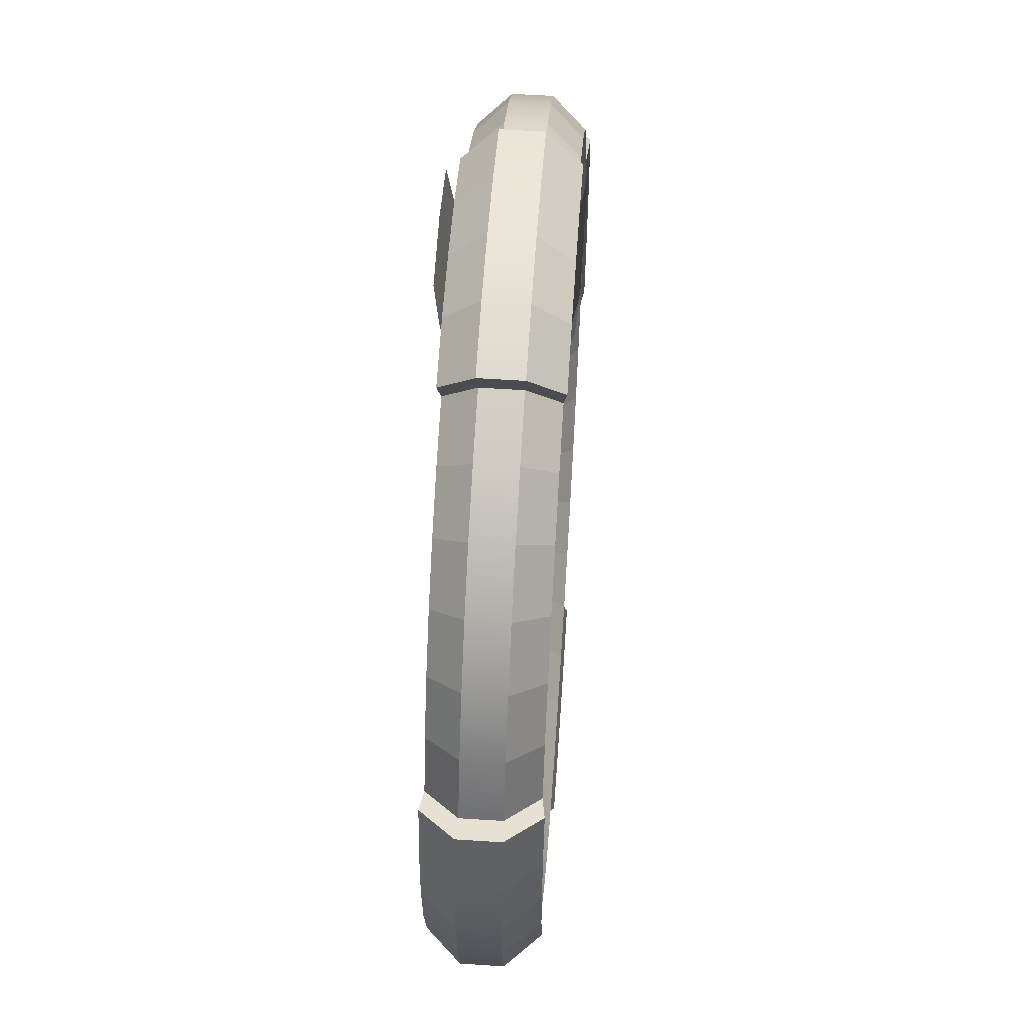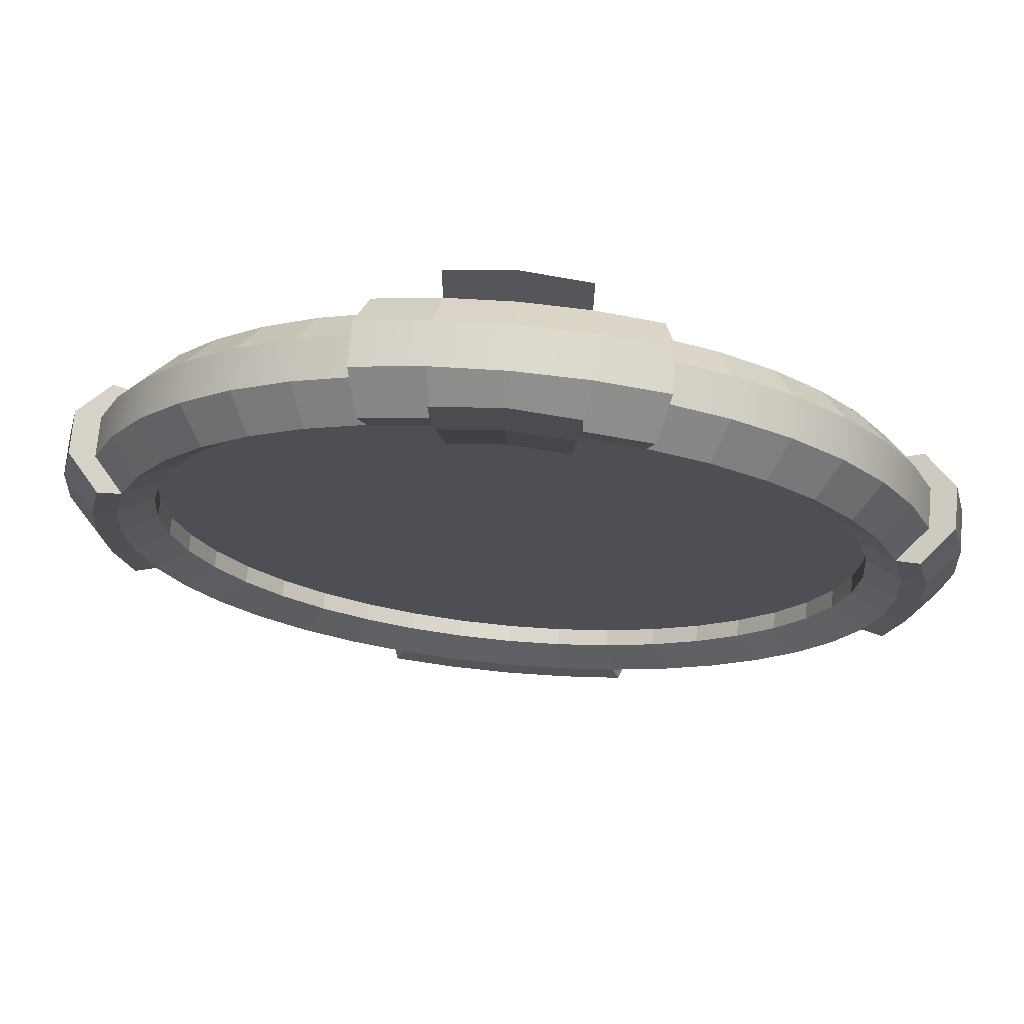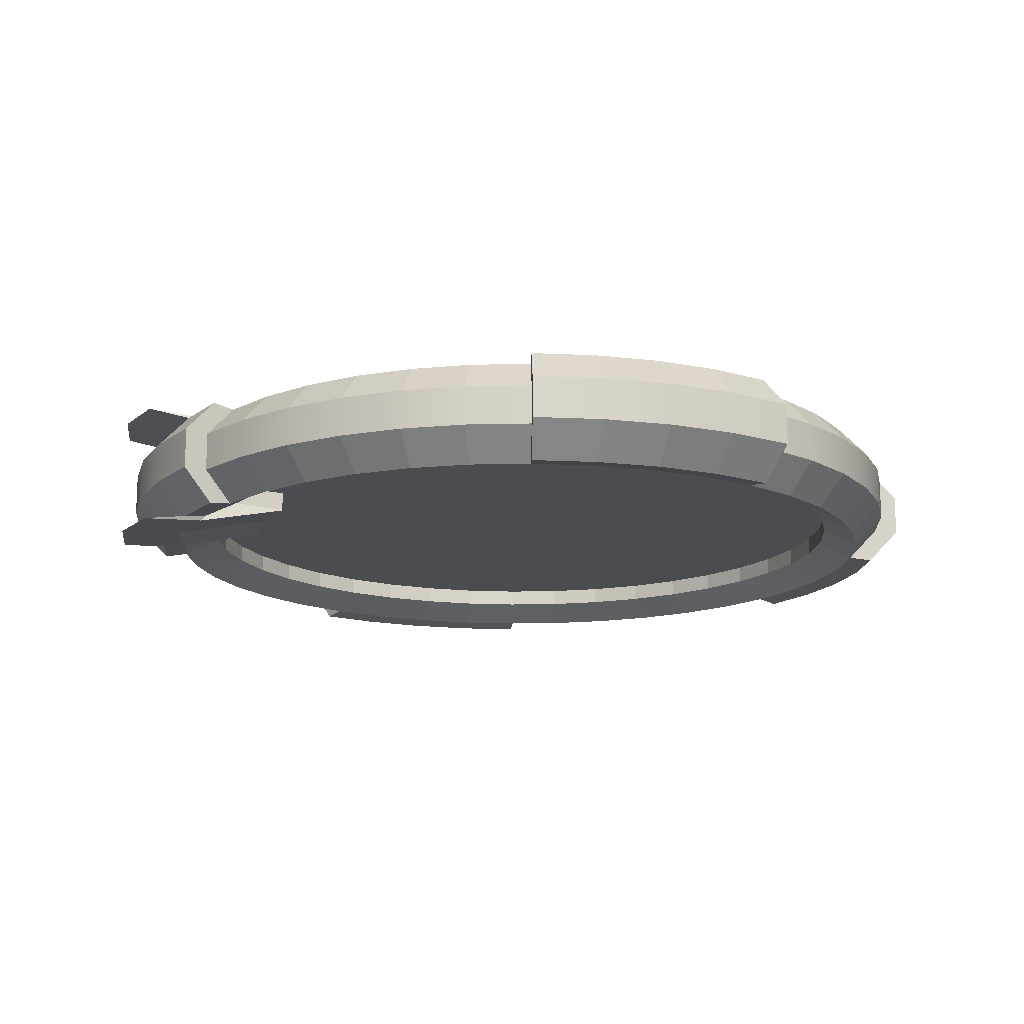
<metadata>
{"format":"obj","ext":"obj","renderer":"f3d","projection":"perspective","resolution":1024,"background":"white","views":[{"elev":57.0,"azim":93.9,"up":"+Y"},{"elev":71.6,"azim":-174.8,"up":"+Y"},{"elev":-14.8,"azim":-109.4,"up":"+Z"}]}
</metadata>
<code>
g default
v 52 16.9 -2.594
v 48.72 24.82 -2.594
v 44.23 32.14 -2.594
v 38.66 38.66 -2.594
v 32.14 44.23 -2.594
v 24.82 48.72 -2.594
v 16.9 52 -2.594
v -16.9 52 -2.594
v -24.82 48.72 -2.594
v -32.14 44.23 -2.594
v -38.66 38.66 -2.594
v -44.23 32.14 -2.594
v -48.72 24.82 -2.594
v -52 16.9 -2.594
v -52 -16.9 -2.594
v -48.72 -24.82 -2.594
v -44.23 -32.14 -2.594
v -38.66 -38.66 -2.594
v -32.14 -44.23 -2.594
v -24.82 -48.72 -2.594
v -16.9 -52 -2.594
v 16.9 -52 -2.594
v 24.82 -48.72 -2.594
v 32.14 -44.23 -2.594
v 38.66 -38.66 -2.594
v 44.23 -32.14 -2.594
v 48.72 -24.82 -2.594
v 52 -16.9 -2.594
v 52 16.9 2.594
v 48.72 24.82 2.594
v 44.23 32.14 2.594
v 38.66 38.66 2.594
v 32.14 44.23 2.594
v 24.82 48.72 2.594
v 16.9 52 2.594
v -16.9 52 2.594
v -24.82 48.72 2.594
v -32.14 44.23 2.594
v -38.66 38.66 2.594
v -44.23 32.14 2.594
v -48.72 24.82 2.594
v -52 16.9 2.594
v -52 -16.9 2.594
v -48.72 -24.82 2.594
v -44.23 -32.14 2.594
v -38.66 -38.66 2.594
v -32.14 -44.23 2.594
v -24.82 -48.72 2.594
v -16.9 -52 2.594
v 16.9 -52 2.594
v 24.82 -48.72 2.594
v 32.14 -44.23 2.594
v 38.66 -38.66 2.594
v 44.23 -32.14 2.594
v 48.72 -24.82 2.594
v 52 -16.9 2.594
v 50.11 7.936 -6.814
v 48.25 15.68 -6.814
v 45.2 23.03 -6.814
v 41.04 29.82 -6.814
v 35.87 35.87 -6.814
v 29.82 41.04 -6.814
v 23.03 45.2 -6.814
v 15.68 48.25 -6.814
v 7.936 50.11 -6.814
v -7.936 50.11 -6.814
v -15.68 48.25 -6.814
v -23.03 45.2 -6.814
v -29.82 41.04 -6.814
v -35.87 35.87 -6.814
v -41.04 29.82 -6.814
v -45.2 23.03 -6.814
v -48.25 15.68 -6.814
v -50.11 7.936 -6.814
v -50.73 9e-06 -6.814
v -50.11 -7.936 -6.814
v -48.25 -15.68 -6.814
v -45.2 -23.03 -6.814
v -41.04 -29.82 -6.814
v -35.87 -35.87 -6.814
v -29.82 -41.04 -6.814
v -23.03 -45.2 -6.814
v -15.68 -48.25 -6.814
v -7.936 -50.11 -6.814
v -6e-06 -50.73 -6.814
v 7.936 -50.11 -6.814
v 15.68 -48.25 -6.814
v 23.03 -45.2 -6.814
v 29.82 -41.04 -6.814
v 35.87 -35.87 -6.814
v 41.04 -29.82 -6.814
v 45.2 -23.03 -6.814
v 48.25 -15.68 -6.814
v 50.11 -7.936 -6.814
v 50.73 1e-06 -6.814
v 50.11 7.936 6.814
v 48.25 15.68 6.814
v 45.2 23.03 6.814
v 41.04 29.82 6.814
v 35.87 35.87 6.814
v 29.82 41.04 6.814
v 23.03 45.2 6.814
v 15.68 48.25 6.814
v 7.936 50.11 6.814
v -7.936 50.11 6.814
v -15.68 48.25 6.814
v -23.03 45.2 6.814
v -29.82 41.04 6.814
v -35.87 35.87 6.814
v -41.04 29.82 6.814
v -45.2 23.03 6.814
v -48.25 15.68 6.814
v -50.11 7.936 6.814
v -50.73 9e-06 6.814
v -50.11 -7.936 6.814
v -48.25 -15.68 6.814
v -45.2 -23.03 6.814
v -41.04 -29.82 6.814
v -35.87 -35.87 6.814
v -29.82 -41.04 6.814
v -23.03 -45.2 6.814
v -15.68 -48.25 6.814
v -7.936 -50.11 6.814
v -6e-06 -50.73 6.814
v 7.936 -50.11 6.814
v 15.68 -48.25 6.814
v 23.03 -45.2 6.814
v 29.82 -41.04 6.814
v 35.87 -35.87 6.814
v 41.04 -29.82 6.814
v 45.2 -23.03 6.814
v 48.25 -15.68 6.814
v 50.11 -7.936 6.814
v 50.73 1e-06 6.814
v 45.61 7.225 -4.381
v 43.92 14.27 -4.381
v 41.15 20.97 -4.381
v 37.36 27.15 -4.381
v 32.66 32.66 -4.381
v 27.15 37.36 -4.381
v 20.97 41.15 -4.381
v 14.27 43.92 -4.381
v 7.225 45.61 -4.381
v -7.225 45.61 -4.381
v -14.27 43.92 -4.381
v -20.97 41.15 -4.381
v -27.15 37.36 -4.381
v -32.66 32.66 -4.381
v -37.36 27.15 -4.381
v -41.15 20.97 -4.381
v -43.92 14.27 -4.381
v -45.61 7.225 -4.381
v -46.18 9e-06 -4.381
v -45.61 -7.225 -4.381
v -43.92 -14.27 -4.381
v -41.15 -20.97 -4.381
v -37.36 -27.15 -4.381
v -32.66 -32.66 -4.381
v -27.15 -37.36 -4.381
v -20.97 -41.15 -4.381
v -14.27 -43.92 -4.381
v -7.225 -45.61 -4.381
v -6e-06 -46.18 -4.381
v 7.225 -45.61 -4.381
v 14.27 -43.92 -4.381
v 20.97 -41.15 -4.381
v 27.15 -37.36 -4.381
v 32.66 -32.66 -4.381
v 37.36 -27.15 -4.381
v 41.15 -20.97 -4.381
v 43.92 -14.27 -4.381
v 45.61 -7.225 -4.381
v 46.18 2e-06 -4.381
v 45.61 7.225 4.381
v 43.92 14.27 4.381
v 41.15 20.97 4.381
v 37.36 27.15 4.381
v 32.66 32.66 4.381
v 27.15 37.36 4.381
v 20.97 41.15 4.381
v 14.27 43.92 4.381
v 7.225 45.61 4.381
v -7.225 45.61 4.381
v -14.27 43.92 4.381
v -20.97 41.15 4.381
v -27.15 37.36 4.381
v -32.66 32.66 4.381
v -37.36 27.15 4.381
v -41.15 20.97 4.381
v -43.92 14.27 4.381
v -45.61 7.225 4.381
v -46.18 9e-06 4.381
v -45.61 -7.225 4.381
v -43.92 -14.27 4.381
v -41.15 -20.97 4.381
v -37.36 -27.15 4.381
v -32.66 -32.66 4.381
v -27.15 -37.36 4.381
v -20.97 -41.15 4.381
v -14.27 -43.92 4.381
v -7.225 -45.61 4.381
v -6e-06 -46.18 4.381
v 7.225 -45.61 4.381
v 14.27 -43.92 4.381
v 20.97 -41.15 4.381
v 27.15 -37.36 4.381
v 32.66 -32.66 4.381
v 37.36 -27.15 4.381
v 41.15 -20.97 4.381
v 43.92 -14.27 4.381
v 45.61 -7.225 4.381
v 46.18 2e-06 4.381
v 45.61 7.225 -2.074
v 43.92 14.27 -2.074
v -2e-06 2e-06 -2.074
v 41.15 20.97 -2.074
v 37.36 27.15 -2.074
v 32.66 32.66 -2.074
v 27.15 37.36 -2.074
v 20.97 41.15 -2.074
v 14.27 43.92 -2.074
v 7.225 45.61 -2.074
v 9e-06 46.18 -2.074
v -7.225 45.61 -2.074
v -14.27 43.92 -2.074
v -20.97 41.15 -2.074
v -27.15 37.36 -2.074
v -32.66 32.66 -2.074
v -37.36 27.15 -2.074
v -41.15 20.97 -2.074
v -43.92 14.27 -2.074
v -45.61 7.225 -2.074
v -46.18 9e-06 -2.074
v -45.61 -7.225 -2.074
v -43.92 -14.27 -2.074
v -41.15 -20.97 -2.074
v -37.36 -27.15 -2.074
v -32.66 -32.66 -2.074
v -27.15 -37.36 -2.074
v -20.97 -41.15 -2.074
v -14.27 -43.92 -2.074
v -7.225 -45.61 -2.074
v -6e-06 -46.18 -2.074
v 7.225 -45.61 -2.074
v 14.27 -43.92 -2.074
v 20.97 -41.15 -2.074
v 27.15 -37.36 -2.074
v 32.66 -32.66 -2.074
v 37.36 -27.15 -2.074
v 41.15 -20.97 -2.074
v 43.92 -14.27 -2.074
v 45.61 -7.225 -2.074
v 46.18 2e-06 -2.074
v 45.61 7.225 2.074
v 43.92 14.27 2.074
v -2e-06 2e-06 2.074
v 41.15 20.97 2.074
v 37.36 27.15 2.074
v 32.66 32.66 2.074
v 27.15 37.36 2.074
v 20.97 41.15 2.074
v 14.27 43.92 2.074
v 7.225 45.61 2.074
v 9e-06 46.18 2.074
v -7.225 45.61 2.074
v -14.27 43.92 2.074
v -20.97 41.15 2.074
v -27.15 37.36 2.074
v -32.66 32.66 2.074
v -37.36 27.15 2.074
v -41.15 20.97 2.074
v -43.92 14.27 2.074
v -45.61 7.225 2.074
v -46.18 9e-06 2.074
v -45.61 -7.225 2.074
v -43.92 -14.27 2.074
v -41.15 -20.97 2.074
v -37.36 -27.15 2.074
v -32.66 -32.66 2.074
v -27.15 -37.36 2.074
v -20.97 -41.15 2.074
v -14.27 -43.92 2.074
v -7.225 -45.61 2.074
v -6e-06 -46.18 2.074
v 7.225 -45.61 2.074
v 14.27 -43.92 2.074
v 20.97 -41.15 2.074
v 27.15 -37.36 2.074
v 32.66 -32.66 2.074
v 37.36 -27.15 2.074
v 41.15 -20.97 2.074
v 43.92 -14.27 2.074
v 45.61 -7.225 2.074
v 46.18 2e-06 2.074
v 57.27 9.071 -2.751
v 55.15 17.92 -2.751
v 55.15 17.92 2.751
v 57.27 9.071 2.751
v 55.15 -17.92 -2.751
v 57.27 -9.071 -2.751
v 57.27 -9.071 2.751
v 55.15 -17.92 2.751
v 57.98 -1e-06 -2.751
v 57.98 -1e-06 2.751
v 53.14 8.416 -7.226
v 51.17 16.62 -7.226
v 51.17 -16.62 -7.226
v 53.14 -8.416 -7.226
v 53.8 0 -7.226
v 51.17 16.62 7.226
v 53.14 8.416 7.226
v 53.14 -8.416 7.226
v 51.17 -16.62 7.226
v 53.8 0 7.226
v 17.92 55.15 -2.751
v 9.071 57.27 -2.751
v 9.071 57.27 2.751
v 17.92 55.15 2.751
v 1.4e-05 57.98 -2.751
v 1.4e-05 57.98 2.751
v -9.071 57.27 -2.751
v -9.071 57.27 2.751
v -17.92 55.15 -2.751
v -17.92 55.15 2.751
v 16.62 51.17 -7.226
v 8.416 53.14 -7.226
v 1.2e-05 53.8 -7.226
v -8.416 53.14 -7.226
v -16.62 51.17 -7.226
v 8.416 53.14 7.226
v 16.62 51.17 7.226
v 1.2e-05 53.8 7.226
v -8.416 53.14 7.226
v -16.62 51.17 7.226
v -55.15 17.92 -2.751
v -57.27 9.071 -2.751
v -57.27 9.071 2.751
v -55.15 17.92 2.751
v -57.98 9e-06 -2.751
v -57.98 9e-06 2.751
v -57.27 -9.071 -2.751
v -57.27 -9.071 2.751
v -55.15 -17.92 -2.751
v -55.15 -17.92 2.751
v -51.17 16.62 -7.226
v -53.14 8.416 -7.226
v -53.8 9e-06 -7.226
v -53.14 -8.416 -7.226
v -51.17 -16.62 -7.226
v -53.14 8.416 7.226
v -51.17 16.62 7.226
v -53.8 9e-06 7.226
v -53.14 -8.416 7.226
v -51.17 -16.62 7.226
v -17.92 -55.15 -2.751
v -9.071 -57.27 -2.751
v -9.071 -57.27 2.751
v -17.92 -55.15 2.751
v -5e-06 -57.98 -2.751
v -5e-06 -57.98 2.751
v 9.071 -57.27 -2.751
v 9.071 -57.27 2.751
v 17.92 -55.15 -2.751
v 17.92 -55.15 2.751
v -16.62 -51.17 -7.226
v -8.416 -53.14 -7.226
v -6e-06 -53.8 -7.226
v 8.416 -53.14 -7.226
v 16.62 -51.17 -7.226
v -8.416 -53.14 7.226
v -16.62 -51.17 7.226
v -6e-06 -53.8 7.226
v 8.416 -53.14 7.226
v 16.62 -51.17 7.226
v 7.936 50.76 -7.572
v 1.1e-05 52.41 -7.572
v 7.225 38.88 -4.868
v 9e-06 40.39 -4.868
v -7.936 50.76 -7.572
v -7.225 38.88 -4.868
v 7.225 38.88 -2.304
v 9e-06 40.39 -2.304
v -7.225 38.88 -2.304
v 1.2e-05 60.53 -8.03
v 8.416 58.78 -8.03
v -8.416 58.78 -8.03
v 7.936 50.76 7.572
v 1.1e-05 52.41 7.572
v 9e-06 40.39 4.868
v 7.225 38.88 4.868
v -7.936 50.76 7.572
v -7.225 38.88 4.868
v 9e-06 40.39 2.304
v 7.225 38.88 2.304
v -7.225 38.88 2.304
v 8.416 58.78 8.03
v 1.2e-05 60.53 8.03
v -8.416 58.78 8.03
g pCylinder1
f 295 296 297 298
f 1 2 30 29
f 2 3 31 30
f 3 4 32 31
f 4 5 33 32
f 5 6 34 33
f 6 7 35 34
f 315 316 317 318
f 316 319 320 317
f 319 321 322 320
f 321 323 324 322
f 8 9 37 36
f 9 10 38 37
f 10 11 39 38
f 11 12 40 39
f 12 13 41 40
f 13 14 42 41
f 335 336 337 338
f 336 339 340 337
f 339 341 342 340
f 341 343 344 342
f 15 16 44 43
f 16 17 45 44
f 17 18 46 45
f 18 19 47 46
f 19 20 48 47
f 20 21 49 48
f 355 356 357 358
f 356 359 360 357
f 359 361 362 360
f 361 363 364 362
f 22 23 51 50
f 23 24 52 51
f 24 25 53 52
f 25 26 54 53
f 26 27 55 54
f 27 28 56 55
f 299 300 301 302
f 300 303 304 301
f 303 295 298 304
f 214 213 215
f 216 214 215
f 217 216 215
f 218 217 215
f 219 218 215
f 220 219 215
f 221 220 215
f 222 221 215
f 223 222 215
f 224 223 215
f 225 224 215
f 226 225 215
f 227 226 215
f 228 227 215
f 229 228 215
f 230 229 215
f 231 230 215
f 232 231 215
f 233 232 215
f 234 233 215
f 235 234 215
f 236 235 215
f 237 236 215
f 238 237 215
f 239 238 215
f 240 239 215
f 241 240 215
f 242 241 215
f 243 242 215
f 244 243 215
f 245 244 215
f 246 245 215
f 247 246 215
f 248 247 215
f 249 248 215
f 250 249 215
f 251 250 215
f 252 251 215
f 253 252 215
f 213 253 215
f 254 255 256
f 255 257 256
f 257 258 256
f 258 259 256
f 259 260 256
f 260 261 256
f 261 262 256
f 262 263 256
f 263 264 256
f 264 265 256
f 265 266 256
f 266 267 256
f 267 268 256
f 268 269 256
f 269 270 256
f 270 271 256
f 271 272 256
f 272 273 256
f 273 274 256
f 274 275 256
f 275 276 256
f 276 277 256
f 277 278 256
f 278 279 256
f 279 280 256
f 280 281 256
f 281 282 256
f 282 283 256
f 283 284 256
f 284 285 256
f 285 286 256
f 286 287 256
f 287 288 256
f 288 289 256
f 289 290 256
f 290 291 256
f 291 292 256
f 292 293 256
f 293 294 256
f 294 254 256
f 296 295 305 306
f 2 1 58 59
f 3 2 59 60
f 4 3 60 61
f 5 4 61 62
f 6 5 62 63
f 7 6 63 64
f 316 315 325 326
f 319 316 326 327
f 321 319 327 328
f 323 321 328 329
f 9 8 67 68
f 10 9 68 69
f 11 10 69 70
f 12 11 70 71
f 13 12 71 72
f 14 13 72 73
f 336 335 345 346
f 339 336 346 347
f 341 339 347 348
f 343 341 348 349
f 16 15 77 78
f 17 16 78 79
f 18 17 79 80
f 19 18 80 81
f 20 19 81 82
f 21 20 82 83
f 356 355 365 366
f 359 356 366 367
f 361 359 367 368
f 363 361 368 369
f 23 22 87 88
f 24 23 88 89
f 25 24 89 90
f 26 25 90 91
f 27 26 91 92
f 28 27 92 93
f 300 299 307 308
f 303 300 308 309
f 295 303 309 305
f 298 297 310 311
f 29 30 98 97
f 30 31 99 98
f 31 32 100 99
f 32 33 101 100
f 33 34 102 101
f 34 35 103 102
f 318 317 330 331
f 317 320 332 330
f 320 322 333 332
f 322 324 334 333
f 36 37 107 106
f 37 38 108 107
f 38 39 109 108
f 39 40 110 109
f 40 41 111 110
f 41 42 112 111
f 338 337 350 351
f 337 340 352 350
f 340 342 353 352
f 342 344 354 353
f 43 44 117 116
f 44 45 118 117
f 45 46 119 118
f 46 47 120 119
f 47 48 121 120
f 48 49 122 121
f 358 357 370 371
f 357 360 372 370
f 360 362 373 372
f 362 364 374 373
f 50 51 127 126
f 51 52 128 127
f 52 53 129 128
f 53 54 130 129
f 54 55 131 130
f 55 56 132 131
f 302 301 312 313
f 301 304 314 312
f 304 298 311 314
f 58 57 135 136
f 59 58 136 137
f 60 59 137 138
f 61 60 138 139
f 62 61 139 140
f 63 62 140 141
f 64 63 141 142
f 65 64 142 143
f 376 375 377 378
f 379 376 378 380
f 67 66 144 145
f 68 67 145 146
f 69 68 146 147
f 70 69 147 148
f 71 70 148 149
f 72 71 149 150
f 73 72 150 151
f 74 73 151 152
f 75 74 152 153
f 76 75 153 154
f 77 76 154 155
f 78 77 155 156
f 79 78 156 157
f 80 79 157 158
f 81 80 158 159
f 82 81 159 160
f 83 82 160 161
f 84 83 161 162
f 85 84 162 163
f 86 85 163 164
f 87 86 164 165
f 88 87 165 166
f 89 88 166 167
f 90 89 167 168
f 91 90 168 169
f 92 91 169 170
f 93 92 170 171
f 94 93 171 172
f 95 94 172 173
f 57 95 173 135
f 96 97 175 174
f 97 98 176 175
f 98 99 177 176
f 99 100 178 177
f 100 101 179 178
f 101 102 180 179
f 102 103 181 180
f 103 104 182 181
f 387 388 389 390
f 388 391 392 389
f 105 106 184 183
f 106 107 185 184
f 107 108 186 185
f 108 109 187 186
f 109 110 188 187
f 110 111 189 188
f 111 112 190 189
f 112 113 191 190
f 113 114 192 191
f 114 115 193 192
f 115 116 194 193
f 116 117 195 194
f 117 118 196 195
f 118 119 197 196
f 119 120 198 197
f 120 121 199 198
f 121 122 200 199
f 122 123 201 200
f 123 124 202 201
f 124 125 203 202
f 125 126 204 203
f 126 127 205 204
f 127 128 206 205
f 128 129 207 206
f 129 130 208 207
f 130 131 209 208
f 131 132 210 209
f 132 133 211 210
f 133 134 212 211
f 134 96 174 212
f 136 135 213 214
f 137 136 214 216
f 138 137 216 217
f 139 138 217 218
f 140 139 218 219
f 141 140 219 220
f 142 141 220 221
f 143 142 221 222
f 378 377 381 382
f 380 378 382 383
f 145 144 224 225
f 146 145 225 226
f 147 146 226 227
f 148 147 227 228
f 149 148 228 229
f 150 149 229 230
f 151 150 230 231
f 152 151 231 232
f 153 152 232 233
f 154 153 233 234
f 155 154 234 235
f 156 155 235 236
f 157 156 236 237
f 158 157 237 238
f 159 158 238 239
f 160 159 239 240
f 161 160 240 241
f 162 161 241 242
f 163 162 242 243
f 164 163 243 244
f 165 164 244 245
f 166 165 245 246
f 167 166 246 247
f 168 167 247 248
f 169 168 248 249
f 170 169 249 250
f 171 170 250 251
f 172 171 251 252
f 173 172 252 253
f 135 173 253 213
f 174 175 255 254
f 175 176 257 255
f 176 177 258 257
f 177 178 259 258
f 178 179 260 259
f 179 180 261 260
f 180 181 262 261
f 181 182 263 262
f 390 389 393 394
f 389 392 395 393
f 183 184 266 265
f 184 185 267 266
f 185 186 268 267
f 186 187 269 268
f 187 188 270 269
f 188 189 271 270
f 189 190 272 271
f 190 191 273 272
f 191 192 274 273
f 192 193 275 274
f 193 194 276 275
f 194 195 277 276
f 195 196 278 277
f 196 197 279 278
f 197 198 280 279
f 198 199 281 280
f 199 200 282 281
f 200 201 283 282
f 201 202 284 283
f 202 203 285 284
f 203 204 286 285
f 204 205 287 286
f 205 206 288 287
f 206 207 289 288
f 207 208 290 289
f 208 209 291 290
f 209 210 292 291
f 210 211 293 292
f 211 212 294 293
f 212 174 254 294
f 1 29 297 296
f 56 28 299 302
f 57 58 306 305
f 58 1 296 306
f 28 93 307 299
f 93 94 308 307
f 94 95 309 308
f 95 57 305 309
f 29 97 310 297
f 97 96 311 310
f 133 132 313 312
f 132 56 302 313
f 134 133 312 314
f 96 134 314 311
f 35 7 315 318
f 8 36 324 323
f 7 64 325 315
f 64 65 326 325
f 375 376 384 385
f 376 379 386 384
f 66 67 329 328
f 67 8 323 329
f 104 103 331 330
f 103 35 318 331
f 388 387 396 397
f 391 388 397 398
f 36 106 334 324
f 106 105 333 334
f 42 14 335 338
f 15 43 344 343
f 14 73 345 335
f 73 74 346 345
f 74 75 347 346
f 75 76 348 347
f 76 77 349 348
f 77 15 343 349
f 113 112 351 350
f 112 42 338 351
f 114 113 350 352
f 115 114 352 353
f 43 116 354 344
f 116 115 353 354
f 49 21 355 358
f 22 50 364 363
f 21 83 365 355
f 83 84 366 365
f 84 85 367 366
f 85 86 368 367
f 86 87 369 368
f 87 22 363 369
f 123 122 371 370
f 122 49 358 371
f 124 123 370 372
f 125 124 372 373
f 50 126 374 364
f 126 125 373 374
f 65 143 377 375
f 144 66 379 380
f 143 222 381 377
f 222 223 382 381
f 223 224 383 382
f 224 144 380 383
f 327 326 385 384
f 326 65 375 385
f 66 328 386 379
f 328 327 384 386
f 182 104 387 390
f 105 183 392 391
f 264 263 394 393
f 263 182 390 394
f 183 265 395 392
f 265 264 393 395
f 104 330 396 387
f 330 332 397 396
f 332 333 398 397
f 333 105 391 398

</code>
